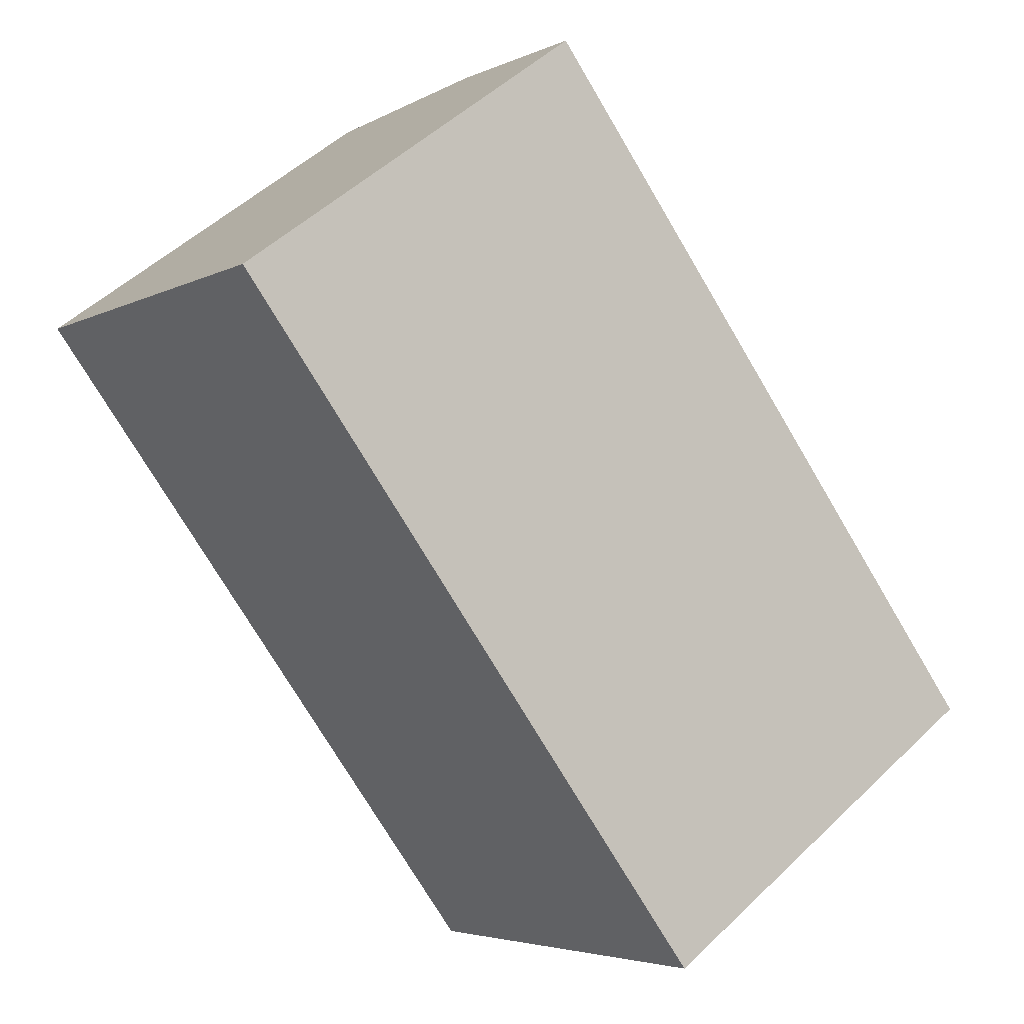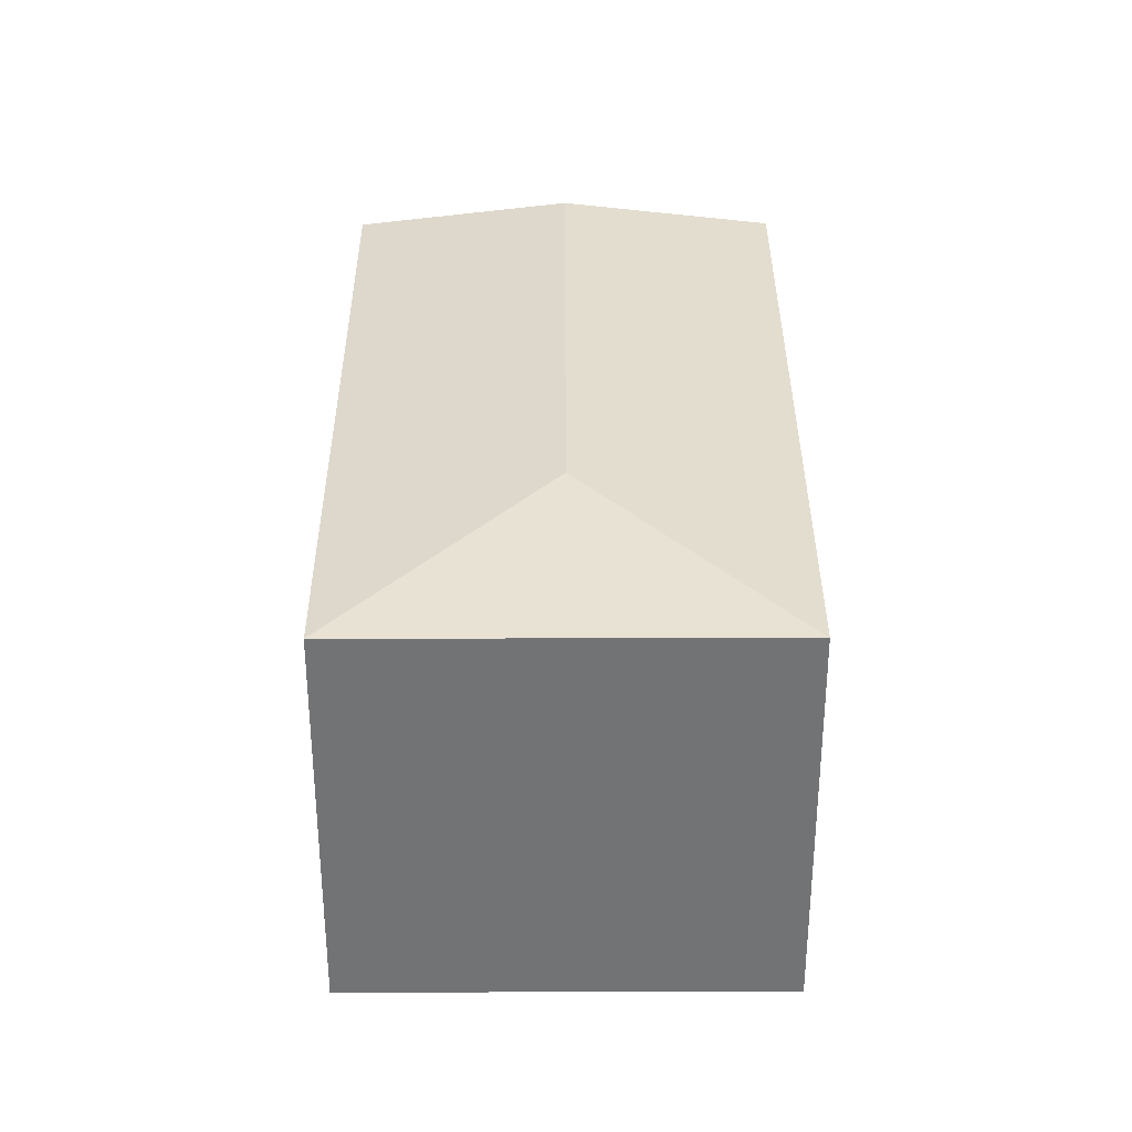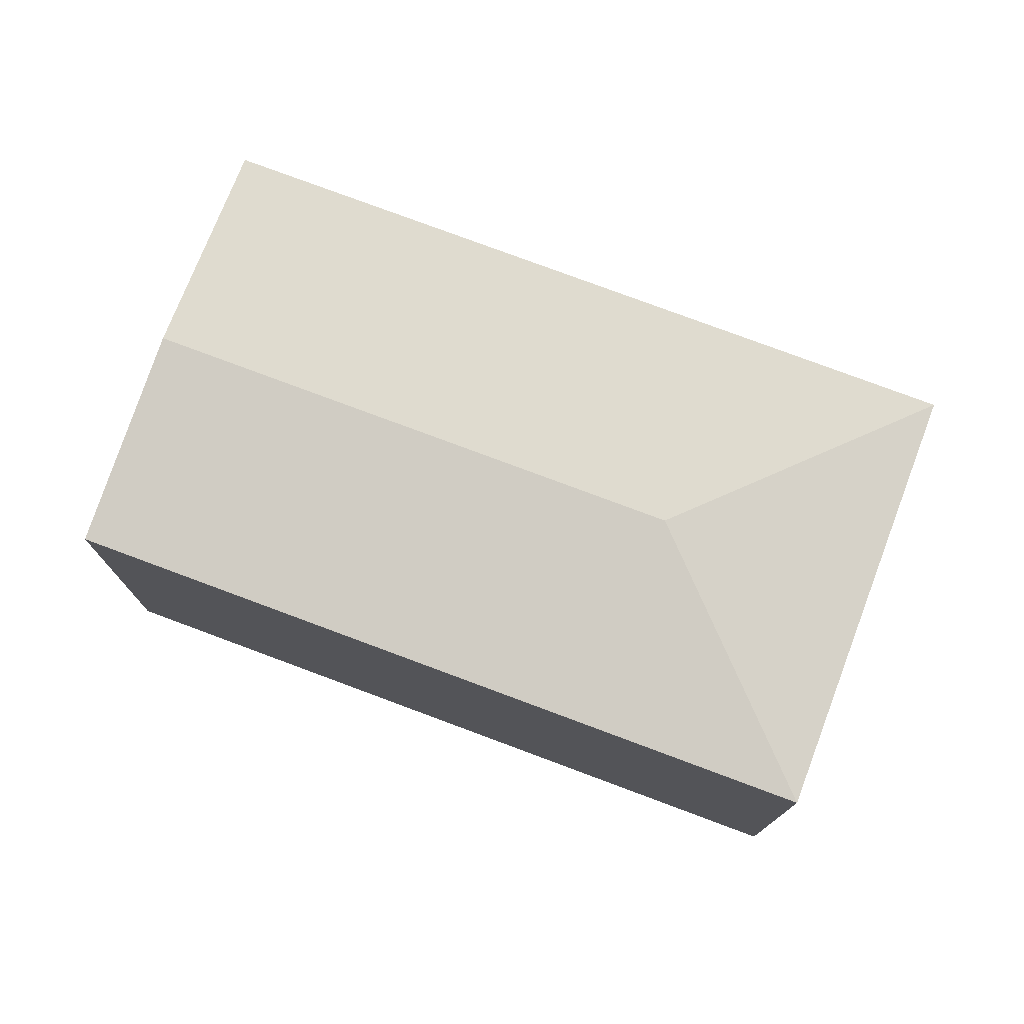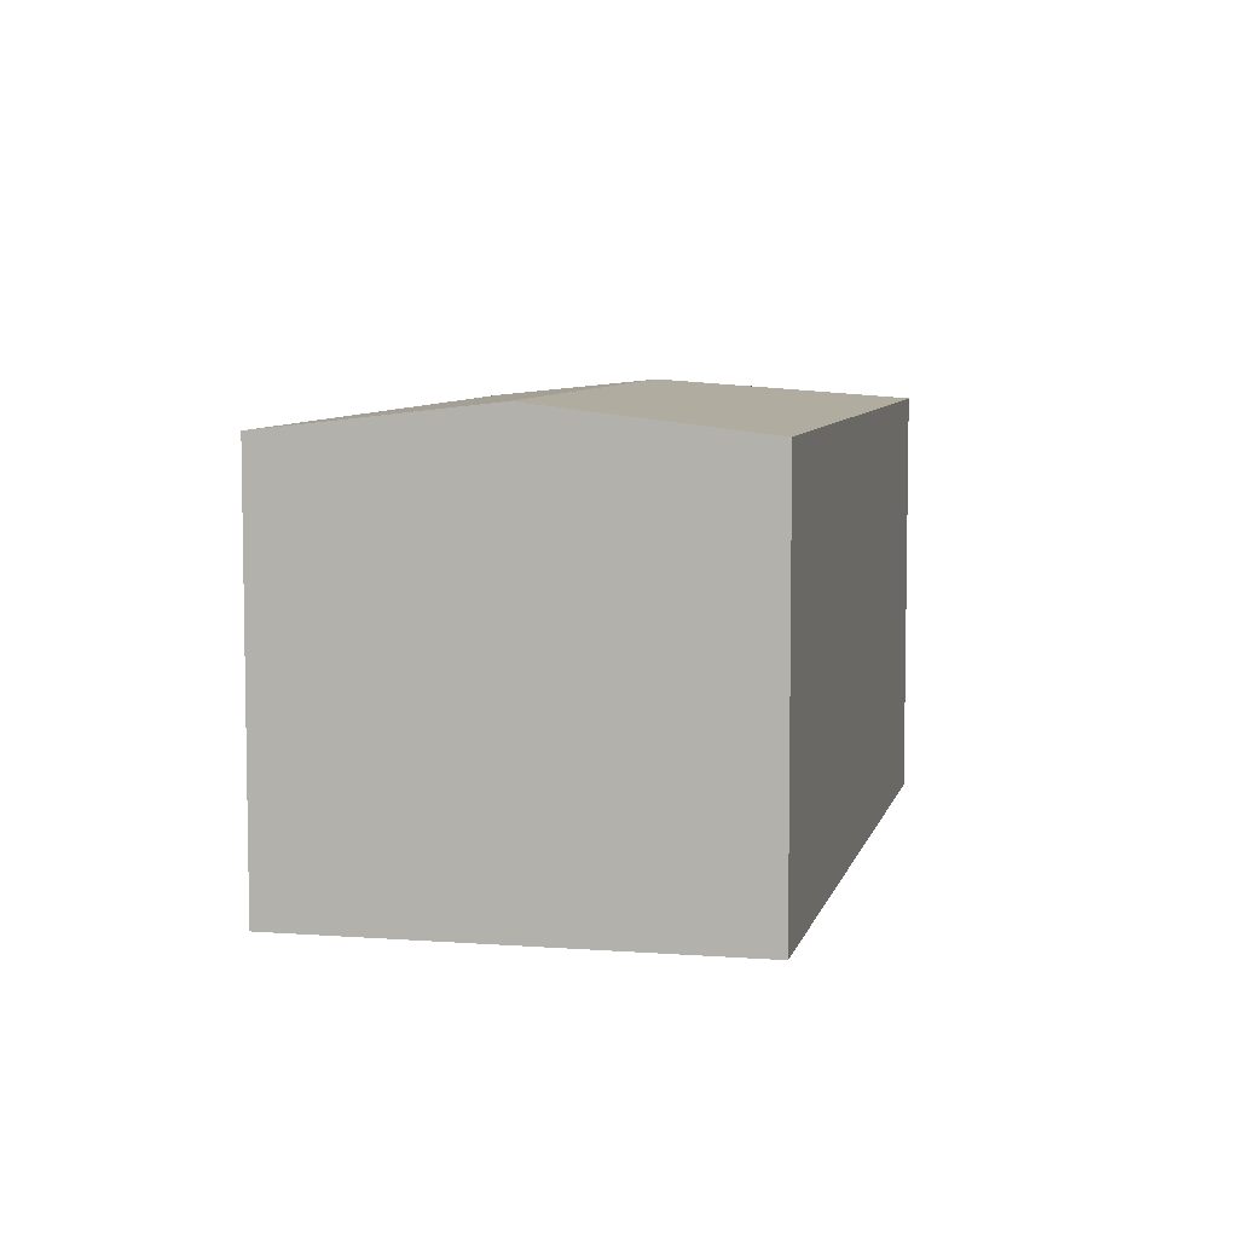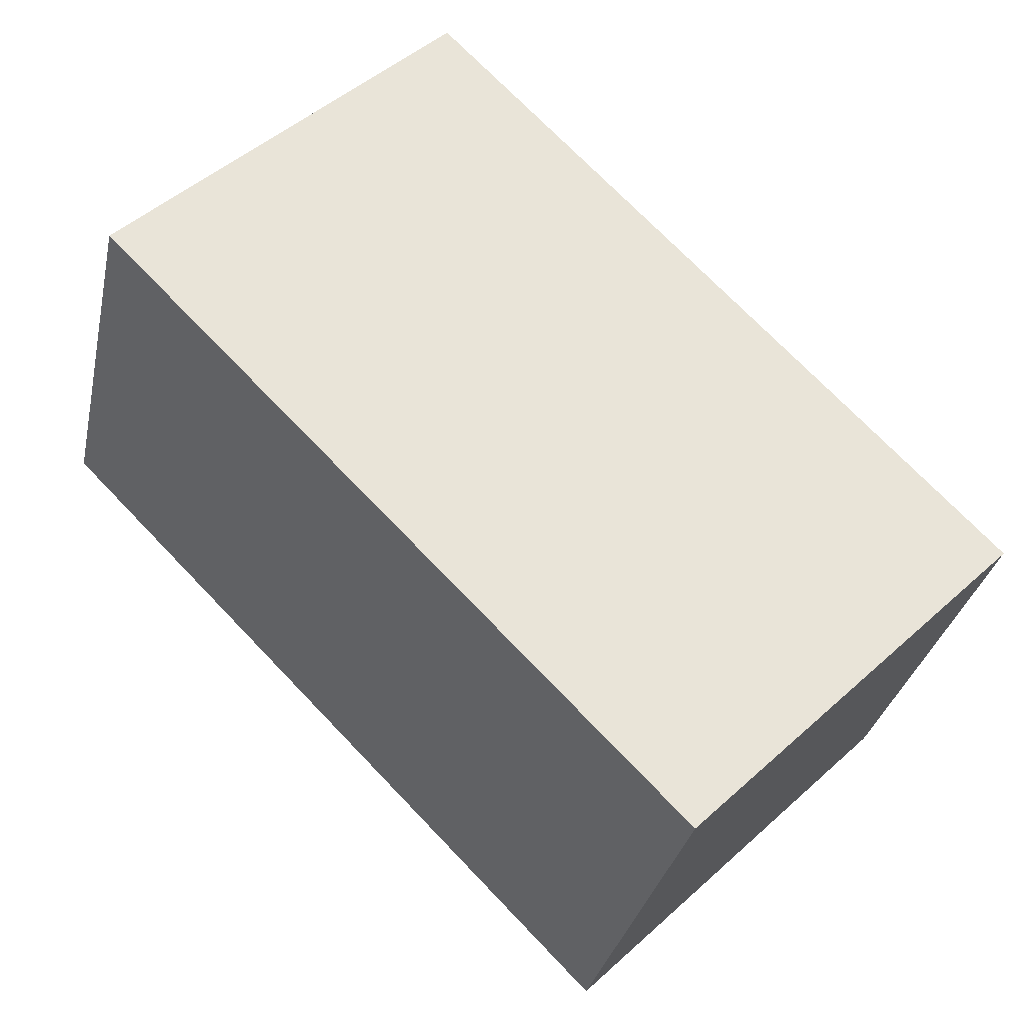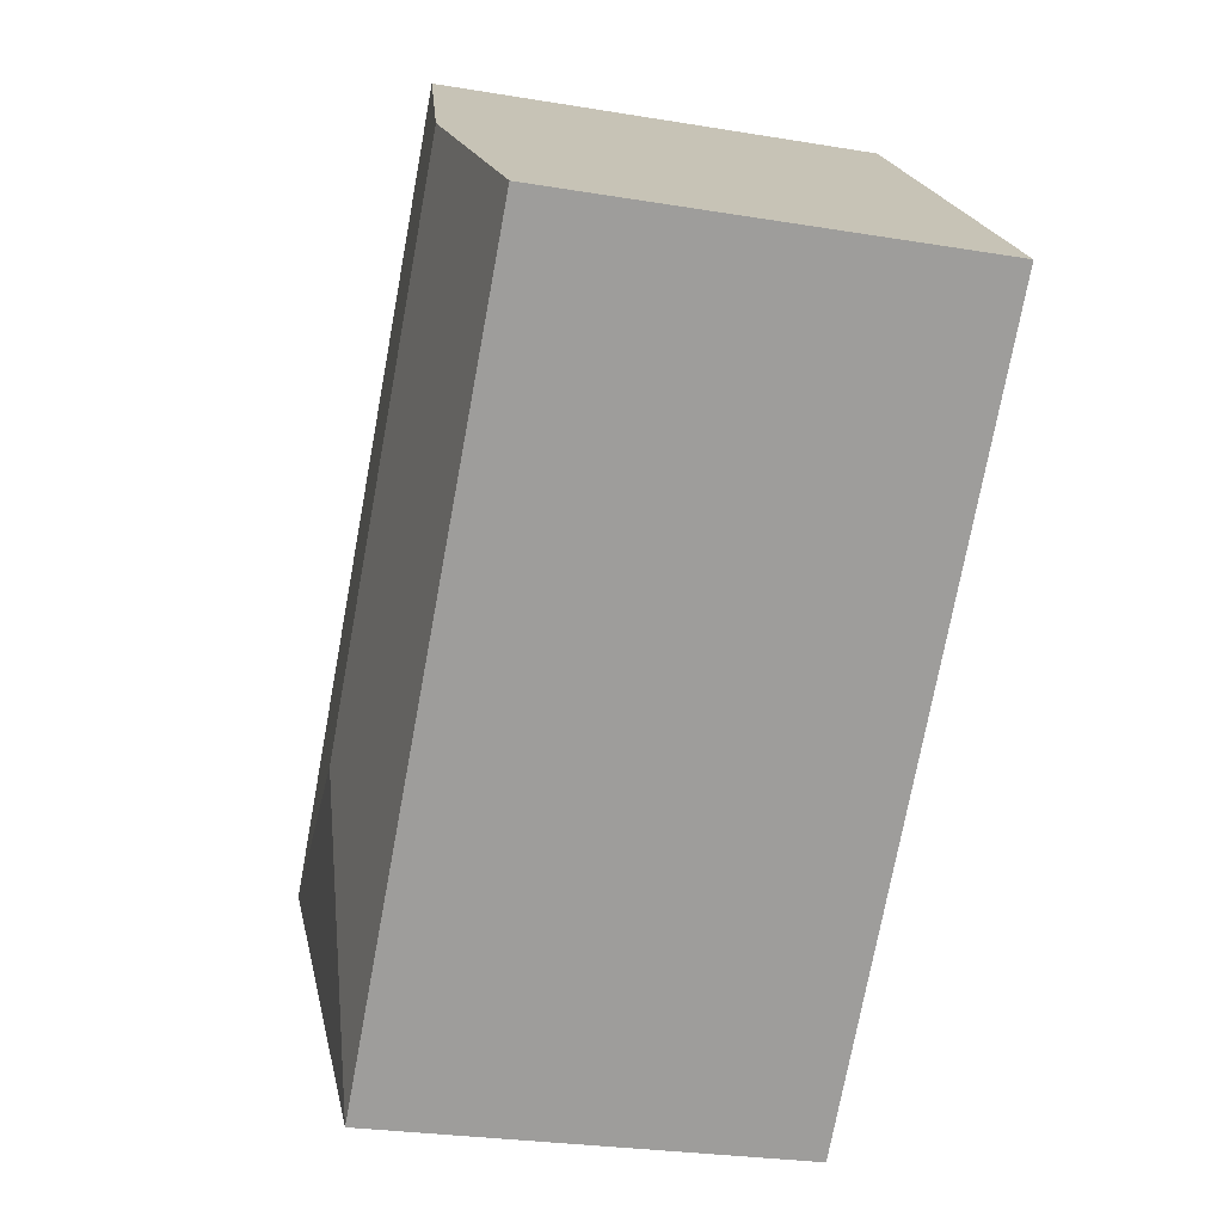
<metadata>
{"format":"obj","ext":"obj","renderer":"f3d","projection":"perspective","resolution":1024,"background":"white","views":[{"elev":50.6,"azim":43.7,"up":"+Z"},{"elev":34.3,"azim":135.2,"up":"+Y"},{"elev":77.0,"azim":65.9,"up":"+Y"},{"elev":6.9,"azim":-31.9,"up":"+Y"},{"elev":-31.1,"azim":-11.8,"up":"+Z"},{"elev":-26.0,"azim":-104.9,"up":"+Z"}]}
</metadata>
<code>
v  3.464 2.739 -1.514
v  5.441 2.579 -1.529
v  3.451 2.578 -3.493
v  2.005 2.578 1.961
v  1.001 2.739 0.979
v  0 2.578 1.579e-16
v  3.451 2.139e-16 -3.493
v  0 0 0
v  2.005 -1.201e-16 1.961
v  1.001 -5.995e-17 0.979
v  5.441 9.362e-17 -1.529
g defaultobject
f 1 2 3
f 1 4 2
f 4 1 5
f 5 3 6
f 3 5 1
f 7 6 3
f 6 7 8
f 8 5 6
f 5 8 4
f 4 8 9
f 9 8 10
f 4 11 2
f 11 4 9
f 11 3 2
f 3 11 7
f 11 8 7
f 8 11 10
f 10 11 9

</code>
